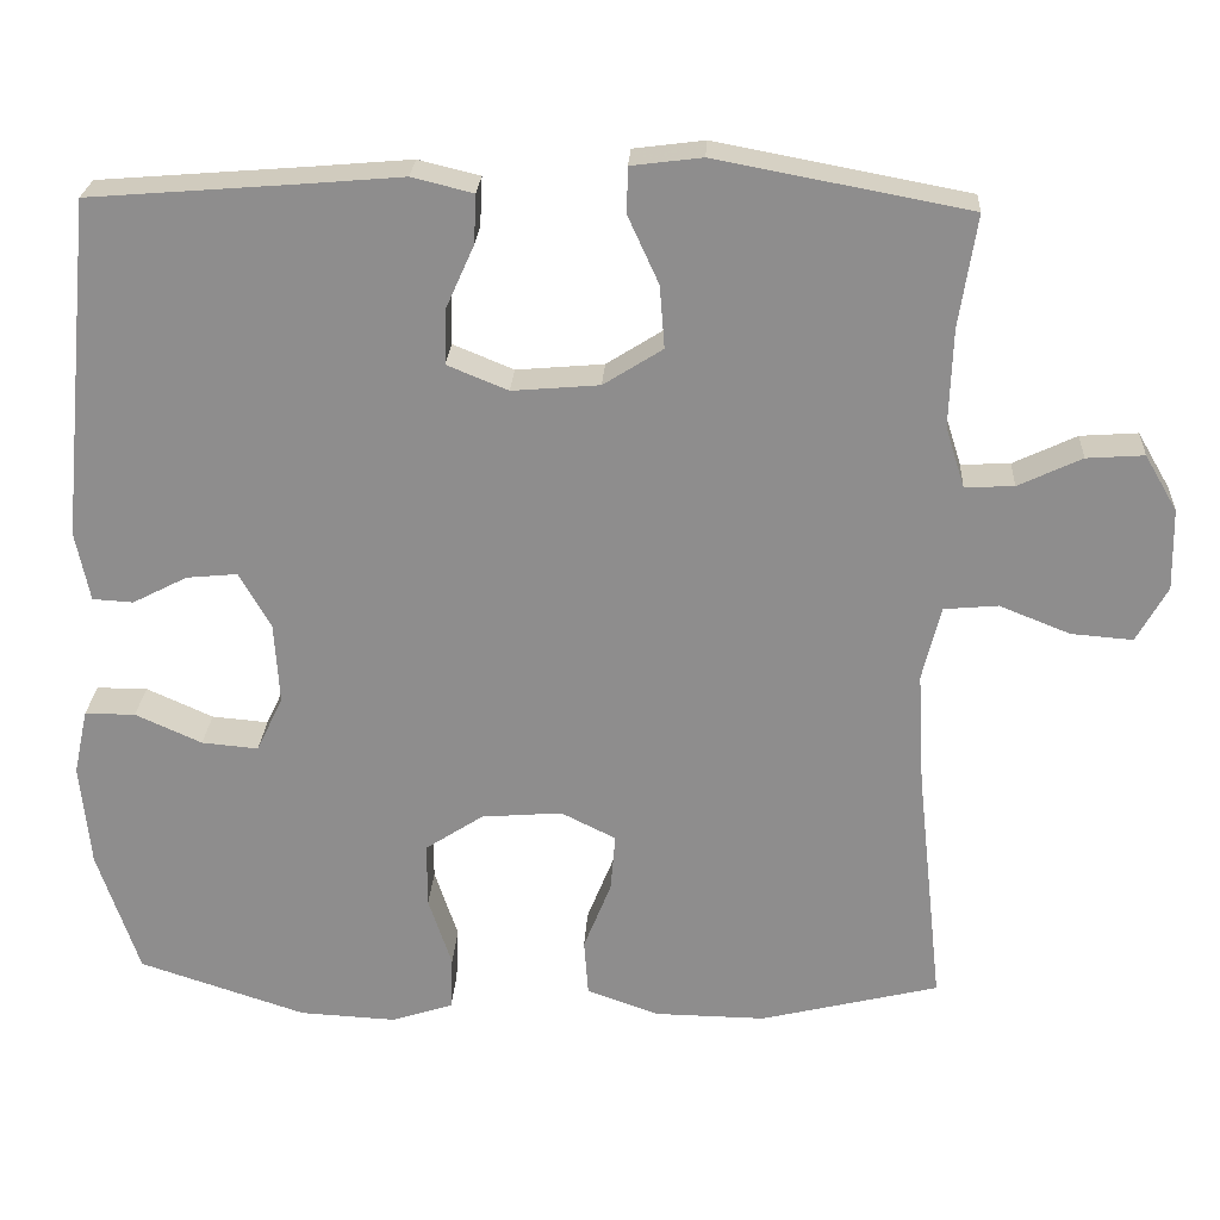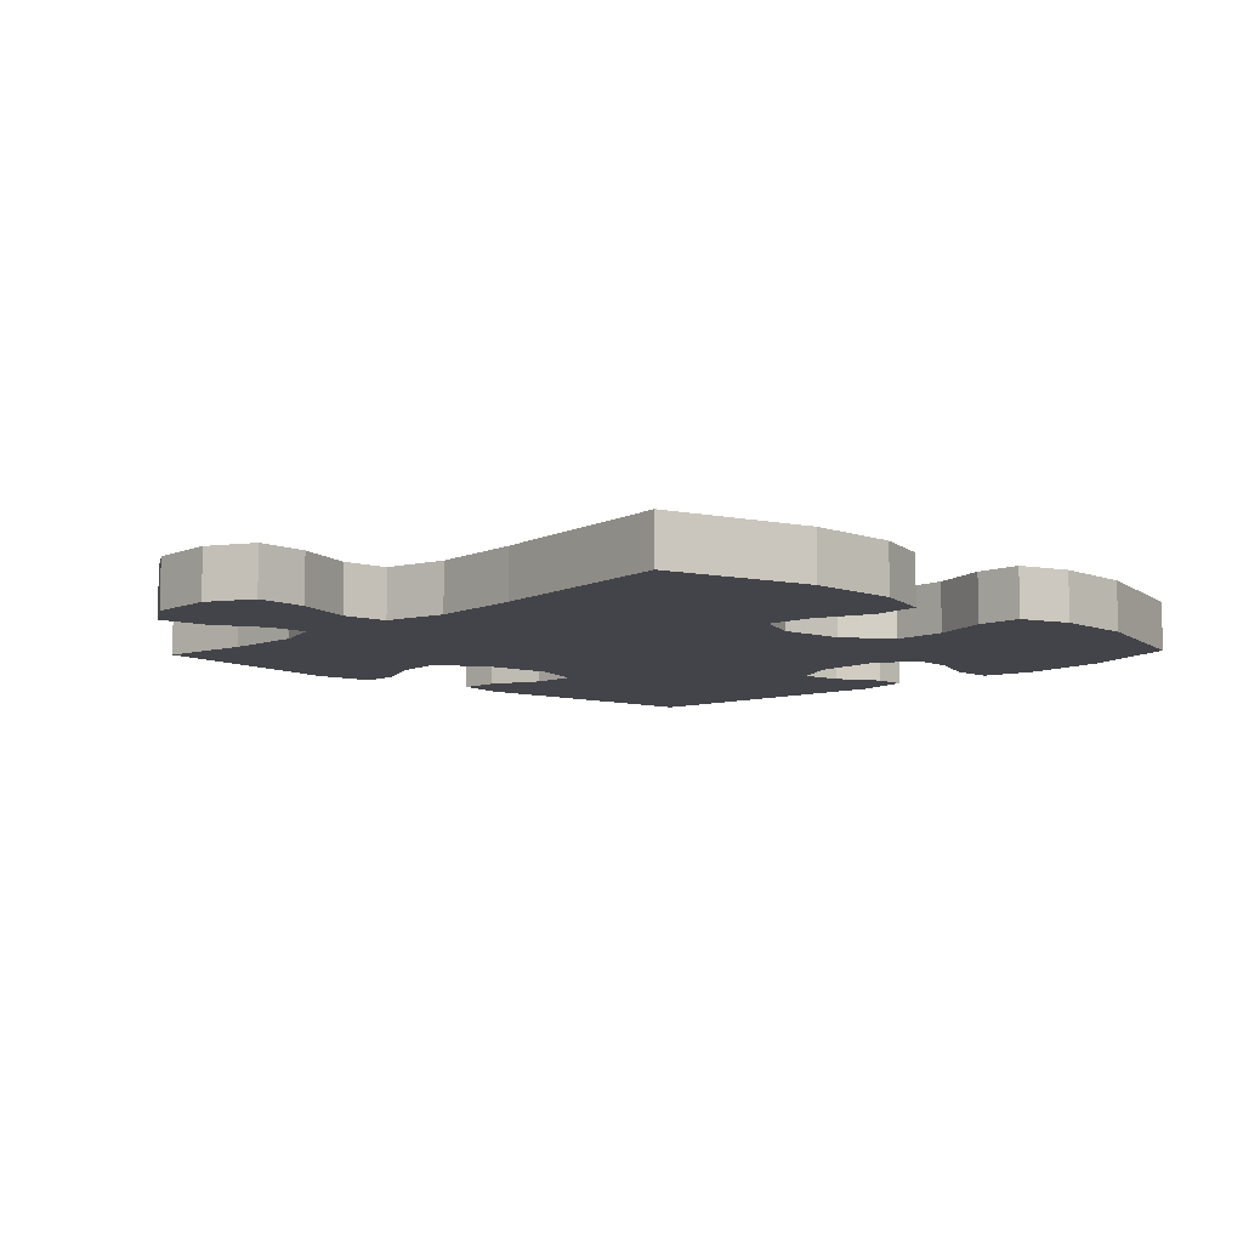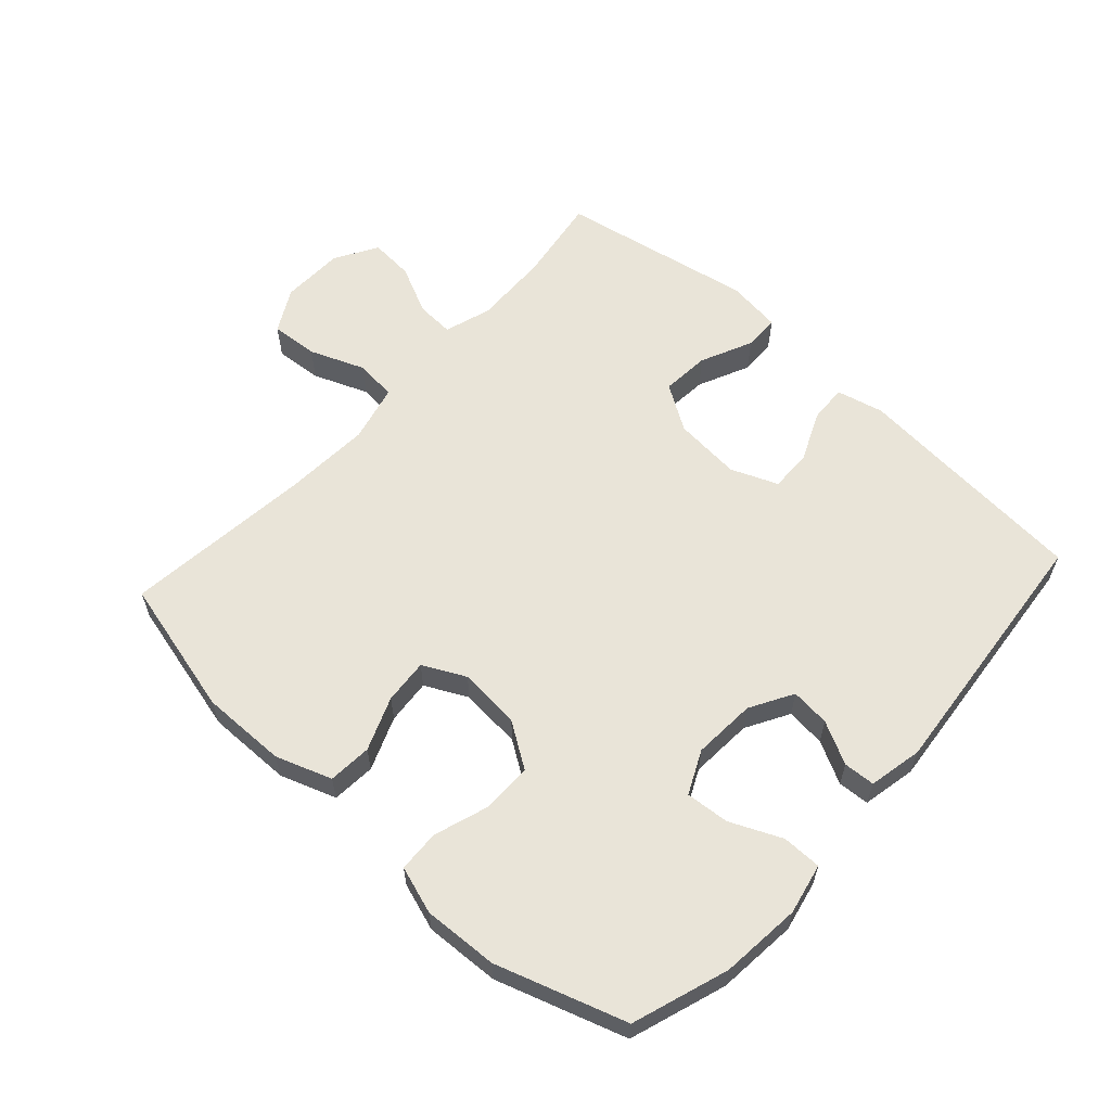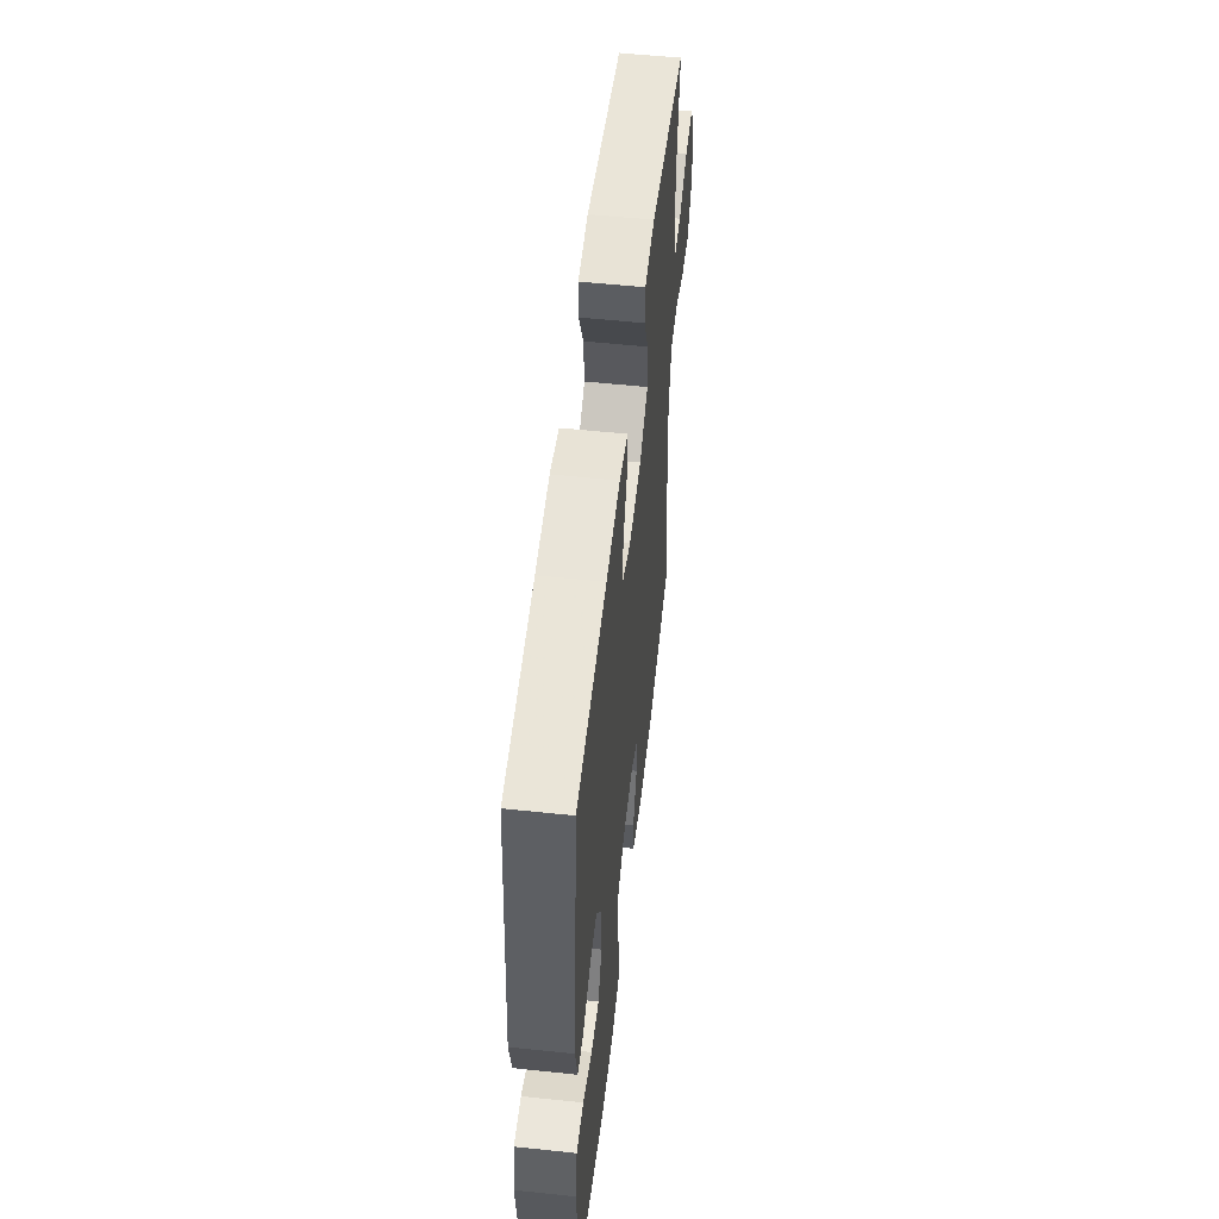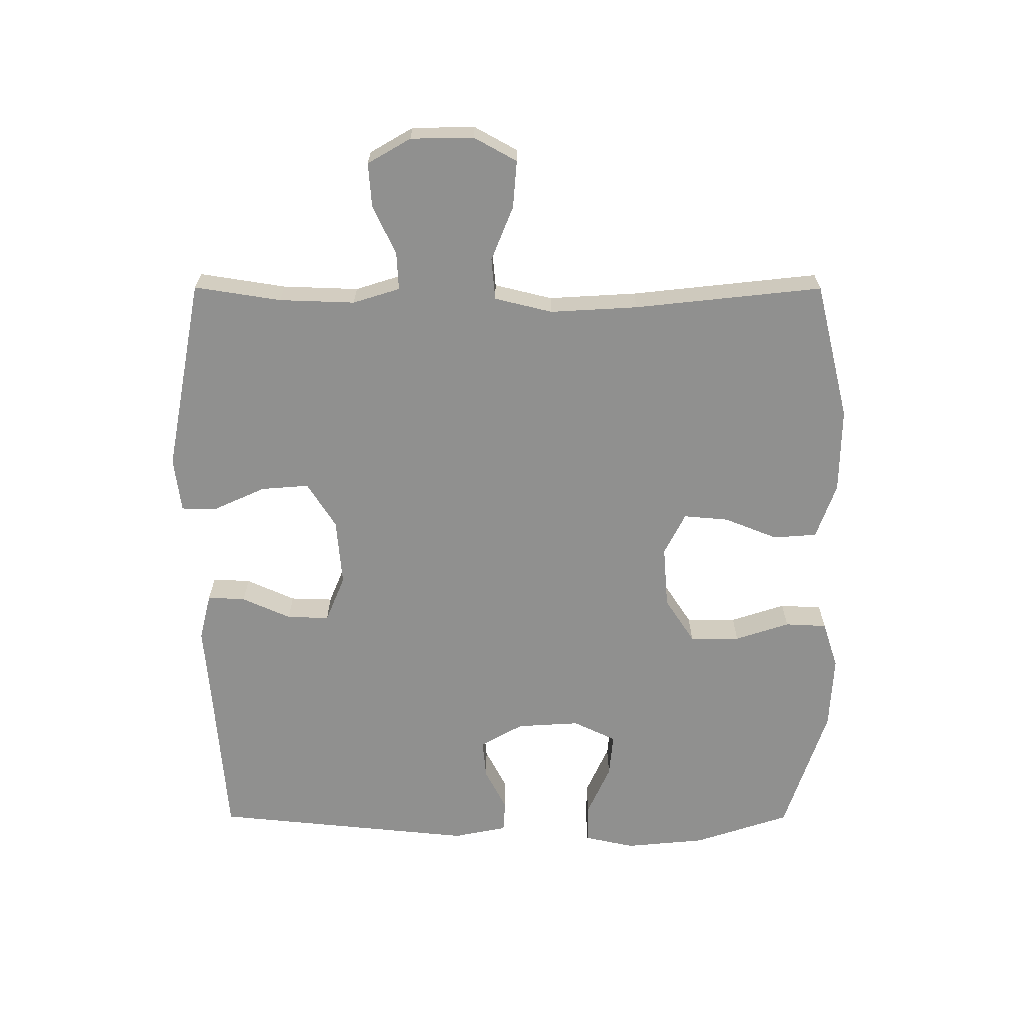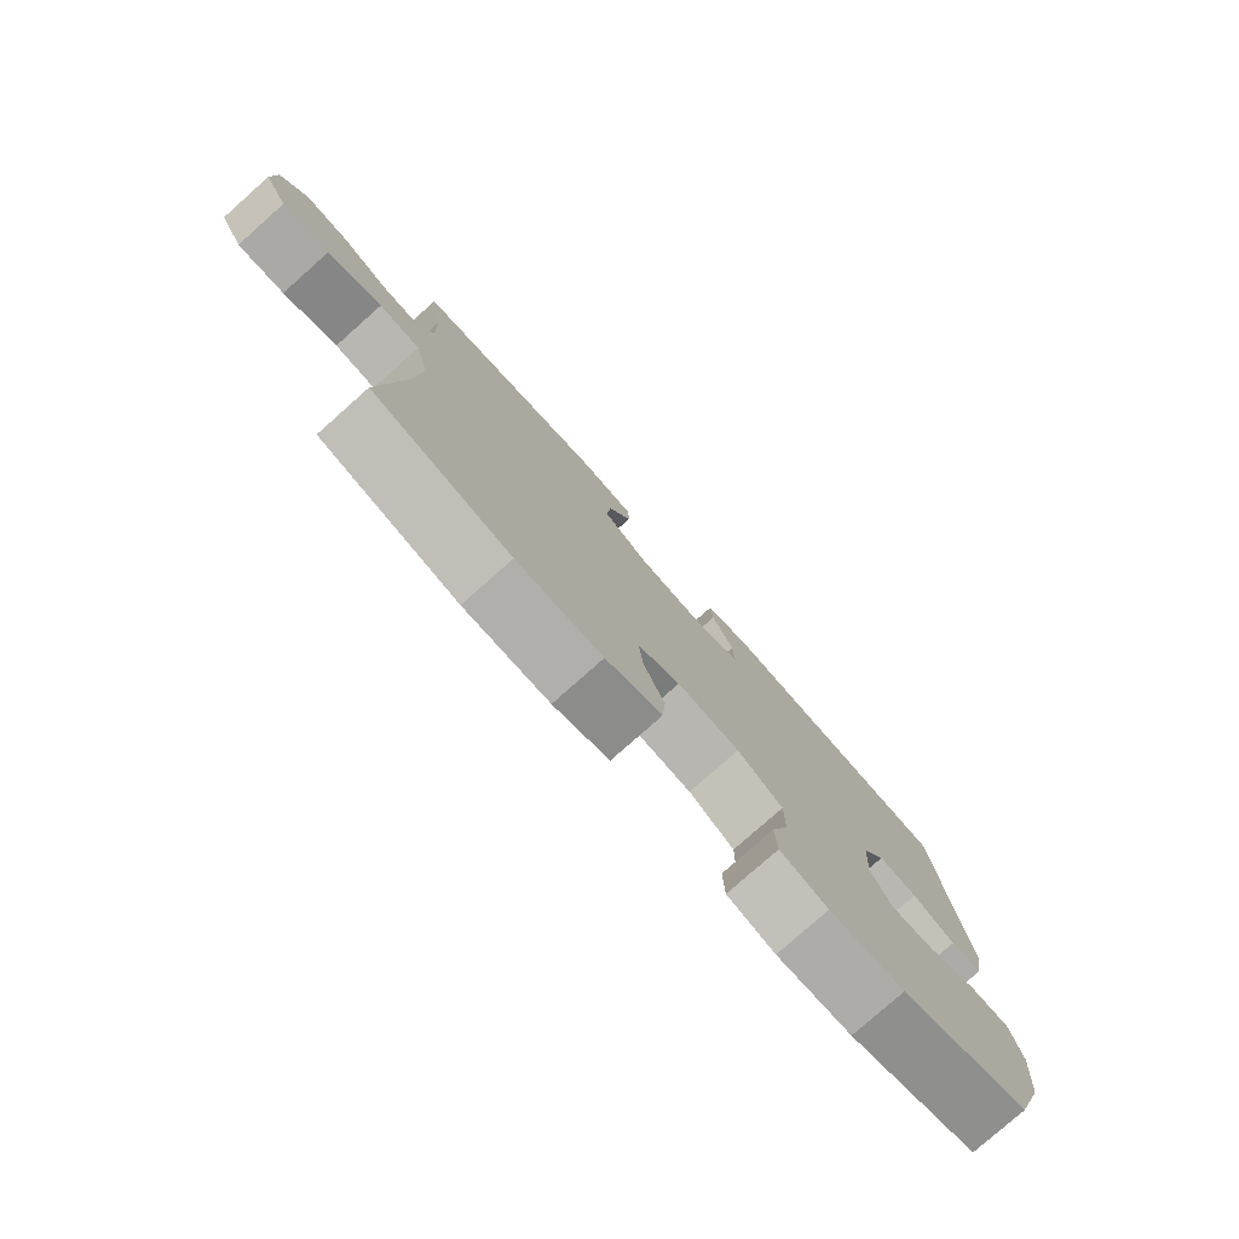
<metadata>
{"format":"obj","ext":"obj","renderer":"f3d","projection":"perspective","resolution":1024,"background":"white","views":[{"elev":24.9,"azim":3.2,"up":"+Z"},{"elev":-8.4,"azim":136.9,"up":"+Y"},{"elev":60.3,"azim":-137.6,"up":"+Y"},{"elev":54.8,"azim":-83.6,"up":"+Z"},{"elev":-65.5,"azim":89.9,"up":"+Y"},{"elev":-78.8,"azim":131.6,"up":"+Z"}]}
</metadata>
<code>
v -0.5 0.07 -0.5
v -0.55 0.07 -0.35
v -0.562 0.07 -0.225
v -0.545 0.07 -0.146
v -0.484 0.07 -0.146
v -0.404 0.07 -0.182
v -0.336 0.07 -0.188
v -0.304 0.07 -0.121
v -0.31 0.07 -0.023
v -0.348 0.07 0.044
v -0.409 0.07 0.038
v -0.475 0.07 0.004
v -0.524 0.07 0.007
v -0.541 0.07 0.091
v -0.5 0.07 0.5
v -0.247 0.07 0.52
v -0.13 0.07 0.53
v -0.056 0.07 0.512
v -0.059 0.07 0.453
v -0.093 0.07 0.377
v -0.095 0.07 0.311
v -0.022 0.07 0.281
v 0.083 0.07 0.29
v 0.154 0.07 0.335
v 0.148 0.07 0.41
v 0.111 0.07 0.491
v 0.112 0.07 0.546
v 0.197 0.07 0.557
v 0.5 0.07 0.5
v 0.479 0.07 0.365
v 0.475 0.07 0.247
v 0.498 0.07 0.174
v 0.557 0.07 0.177
v 0.633 0.07 0.213
v 0.702 0.07 0.218
v 0.741 0.07 0.151
v 0.743 0.07 0.053
v 0.706 0.07 -0.014
v 0.632 0.07 -0.008
v 0.547 0.07 0.026
v 0.482 0.07 0.02
v 0.46 0.07 -0.07
v 0.468 0.07 -0.207
v 0.5 0.07 -0.5
v 0.285 0.07 -0.553
v 0.152 0.07 -0.551
v 0.065 0.07 -0.52
v 0.06 0.07 -0.452
v 0.093 0.07 -0.369
v 0.099 0.07 -0.299
v 0.033 0.07 -0.266
v -0.064 0.07 -0.274
v -0.134 0.07 -0.32
v -0.134 0.07 -0.398
v -0.106 0.07 -0.483
v -0.109 0.07 -0.548
v -0.183 0.07 -0.572
v -0.299 0.07 -0.566
v -0.5 0 -0.5
v -0.55 0 -0.35
v -0.562 0 -0.225
v -0.545 0 -0.146
v -0.484 0 -0.146
v -0.404 0 -0.182
v -0.336 0 -0.188
v -0.304 0 -0.121
v -0.31 0 -0.023
v -0.348 0 0.044
v -0.409 0 0.038
v -0.475 0 0.004
v -0.524 0 0.007
v -0.541 0 0.091
v -0.5 0 0.5
v -0.247 0 0.52
v -0.13 0 0.53
v -0.056 0 0.512
v -0.059 0 0.453
v -0.093 0 0.377
v -0.095 0 0.311
v -0.022 0 0.281
v 0.083 0 0.29
v 0.154 0 0.335
v 0.148 0 0.41
v 0.111 0 0.491
v 0.112 0 0.546
v 0.197 0 0.557
v 0.5 0 0.5
v 0.479 0 0.365
v 0.475 0 0.247
v 0.498 0 0.174
v 0.557 0 0.177
v 0.633 0 0.213
v 0.702 0 0.218
v 0.741 0 0.151
v 0.743 0 0.053
v 0.706 0 -0.014
v 0.632 0 -0.008
v 0.547 0 0.026
v 0.482 0 0.02
v 0.46 0 -0.07
v 0.468 0 -0.207
v 0.5 0 -0.5
v 0.285 0 -0.553
v 0.152 0 -0.551
v 0.065 0 -0.52
v 0.06 0 -0.452
v 0.093 0 -0.369
v 0.099 0 -0.299
v 0.033 0 -0.266
v -0.064 0 -0.274
v -0.134 0 -0.32
v -0.134 0 -0.398
v -0.106 0 -0.483
v -0.109 0 -0.548
v -0.183 0 -0.572
v -0.299 0 -0.566
f 54 55 56 57
f 53 54 57 58
f 46 47 48 49
f 46 49 50
f 43 44 45 46
f 42 43 46 50
f 41 42 50 51
f 37 38 39 40
f 37 40 41
f 36 37 41
f 33 34 35 36
f 32 33 36 41
f 31 32 41 51
f 27 28 29 30
f 25 26 27 30
f 24 25 30 31
f 23 24 31 51
f 17 18 19 20
f 16 17 20 21
f 15 16 21
f 14 15 21
f 11 12 13 14
f 10 11 14 21
f 9 10 21 22
f 3 4 5 6
f 3 6 7
f 2 3 7
f 53 58 1 2
f 52 53 2 7
f 51 52 7 8
f 22 23 51
f 8 9 22 51
f 115 114 113 112
f 116 115 112 111
f 107 106 105 104
f 108 107 104
f 104 103 102 101
f 108 104 101 100
f 109 108 100 99
f 98 97 96 95
f 99 98 95
f 99 95 94
f 94 93 92 91
f 99 94 91 90
f 109 99 90 89
f 88 87 86 85
f 88 85 84 83
f 89 88 83 82
f 109 89 82 81
f 78 77 76 75
f 79 78 75 74
f 79 74 73
f 79 73 72
f 72 71 70 69
f 79 72 69 68
f 80 79 68 67
f 64 63 62 61
f 65 64 61
f 65 61 60
f 60 59 116 111
f 65 60 111 110
f 66 65 110 109
f 109 81 80
f 109 80 67 66
f 1 59 60 2
f 2 60 61 3
f 3 61 62 4
f 4 62 63 5
f 5 63 64 6
f 6 64 65 7
f 7 65 66 8
f 8 66 67 9
f 9 67 68 10
f 10 68 69 11
f 11 69 70 12
f 12 70 71 13
f 13 71 72 14
f 14 72 73 15
f 15 73 74 16
f 16 74 75 17
f 17 75 76 18
f 18 76 77 19
f 19 77 78 20
f 20 78 79 21
f 21 79 80 22
f 22 80 81 23
f 23 81 82 24
f 24 82 83 25
f 25 83 84 26
f 26 84 85 27
f 27 85 86 28
f 28 86 87 29
f 29 87 88 30
f 30 88 89 31
f 31 89 90 32
f 32 90 91 33
f 33 91 92 34
f 34 92 93 35
f 35 93 94 36
f 36 94 95 37
f 37 95 96 38
f 38 96 97 39
f 39 97 98 40
f 40 98 99 41
f 41 99 100 42
f 42 100 101 43
f 43 101 102 44
f 44 102 103 45
f 45 103 104 46
f 46 104 105 47
f 47 105 106 48
f 48 106 107 49
f 49 107 108 50
f 50 108 109 51
f 51 109 110 52
f 52 110 111 53
f 53 111 112 54
f 54 112 113 55
f 55 113 114 56
f 56 114 115 57
f 57 115 116 58
f 58 116 59 1

</code>
